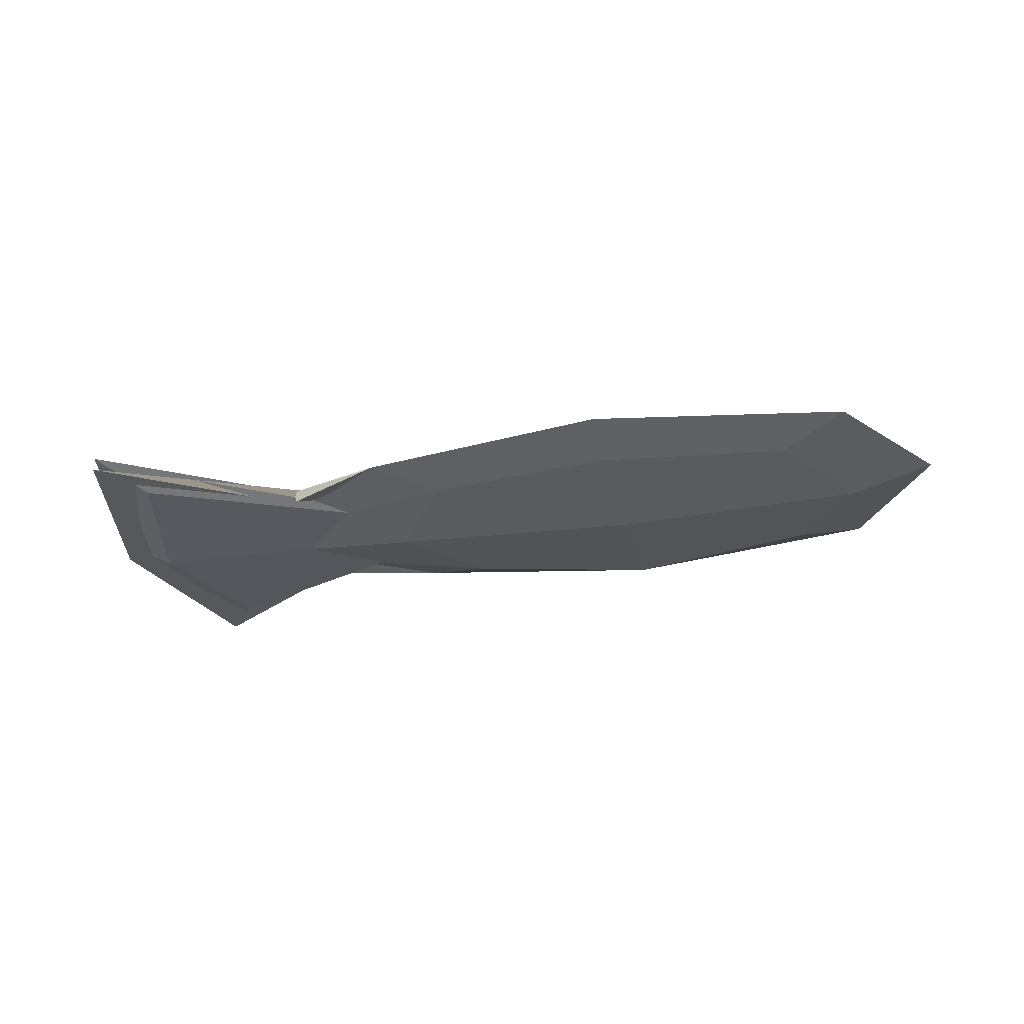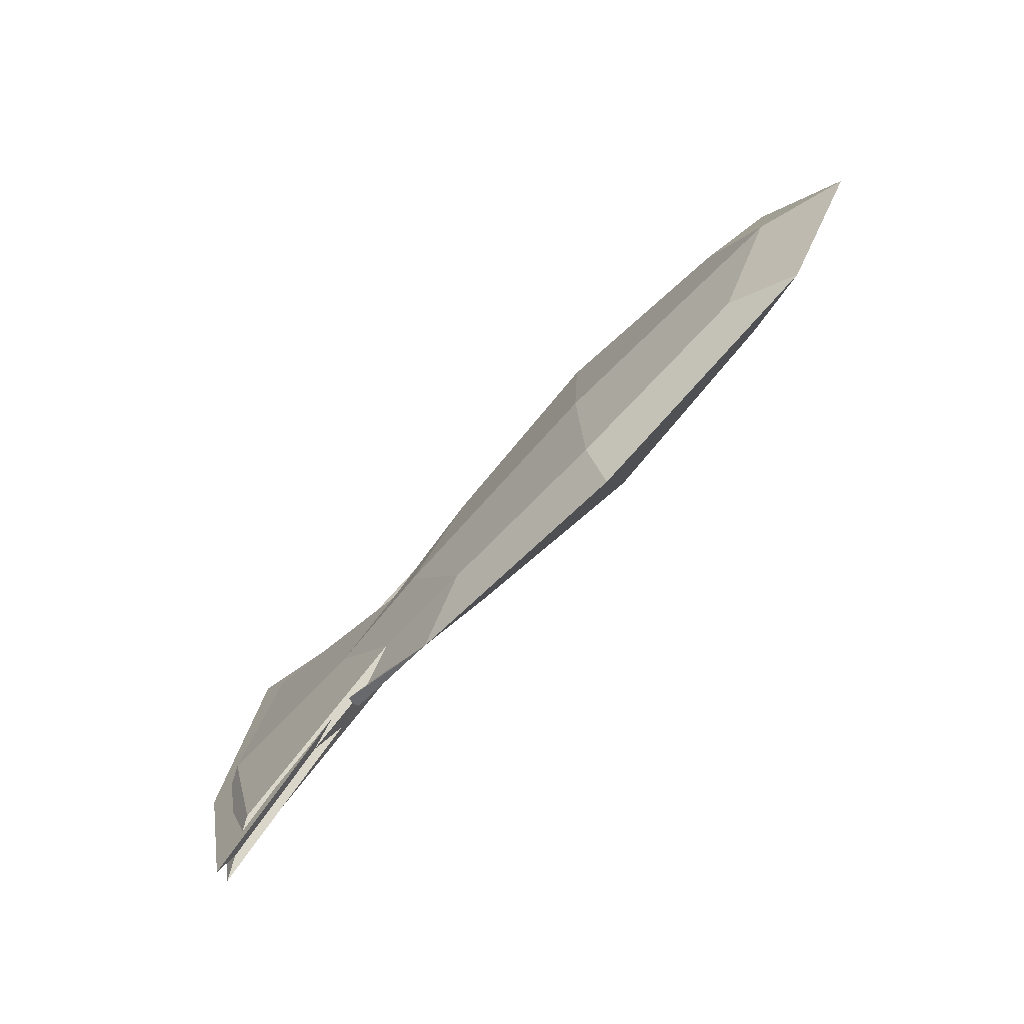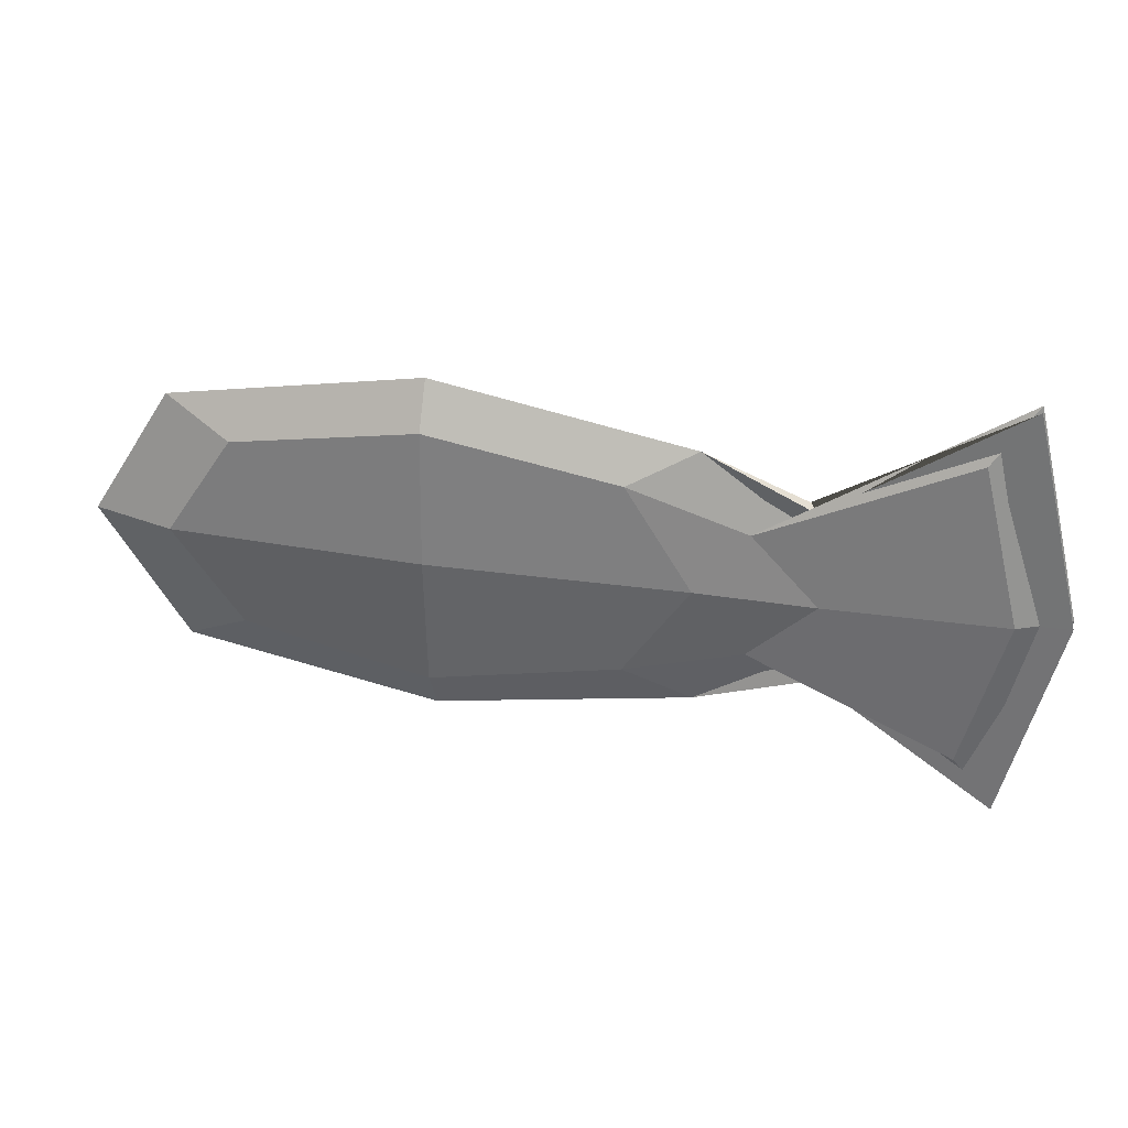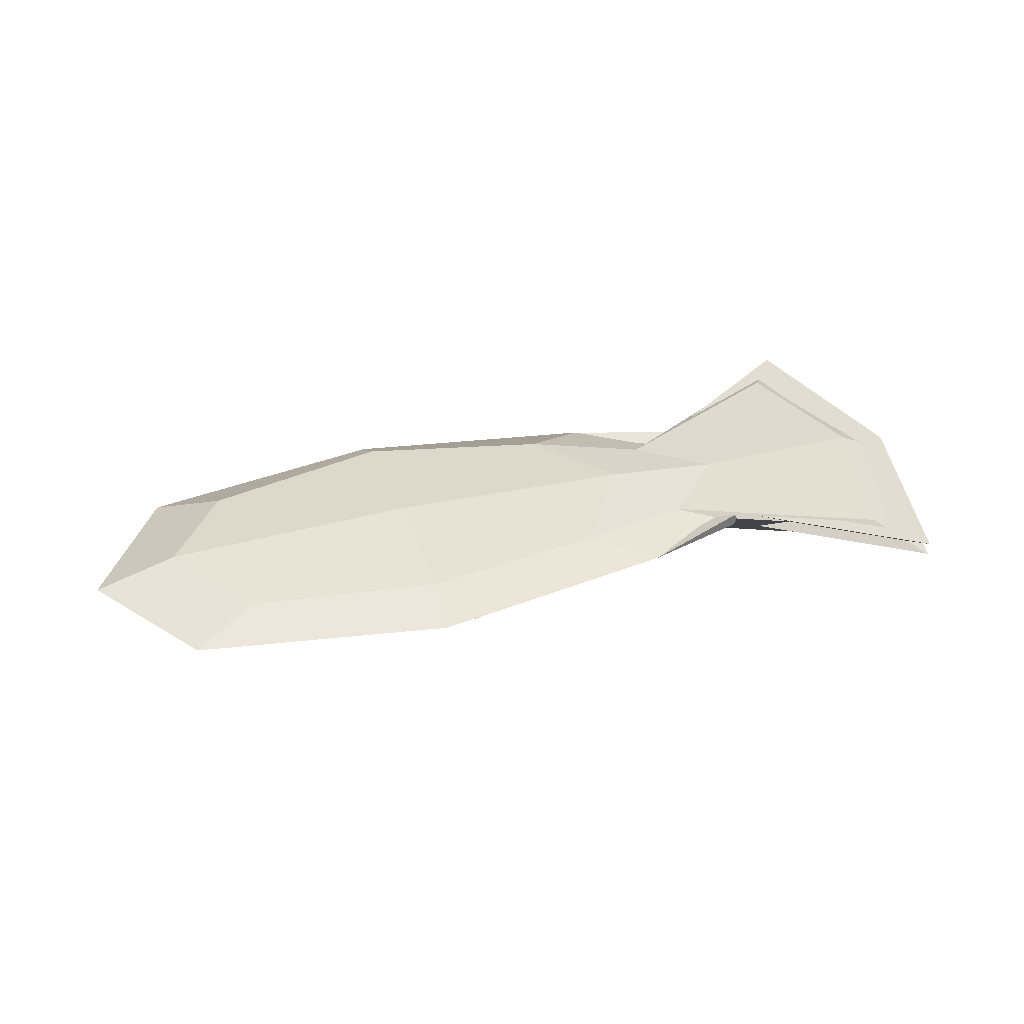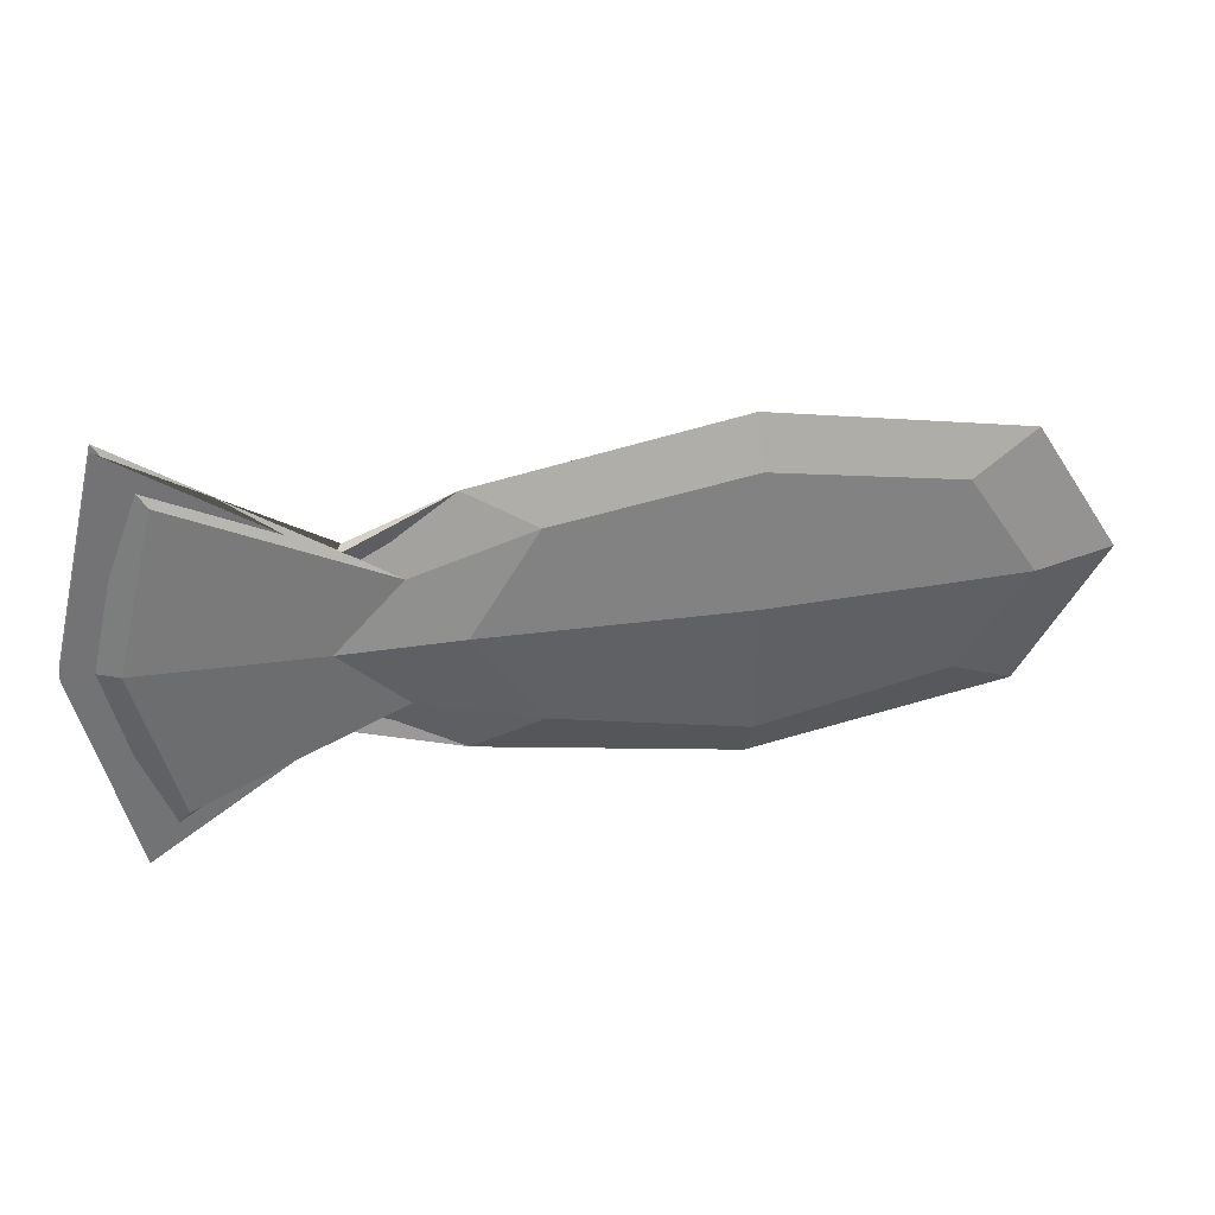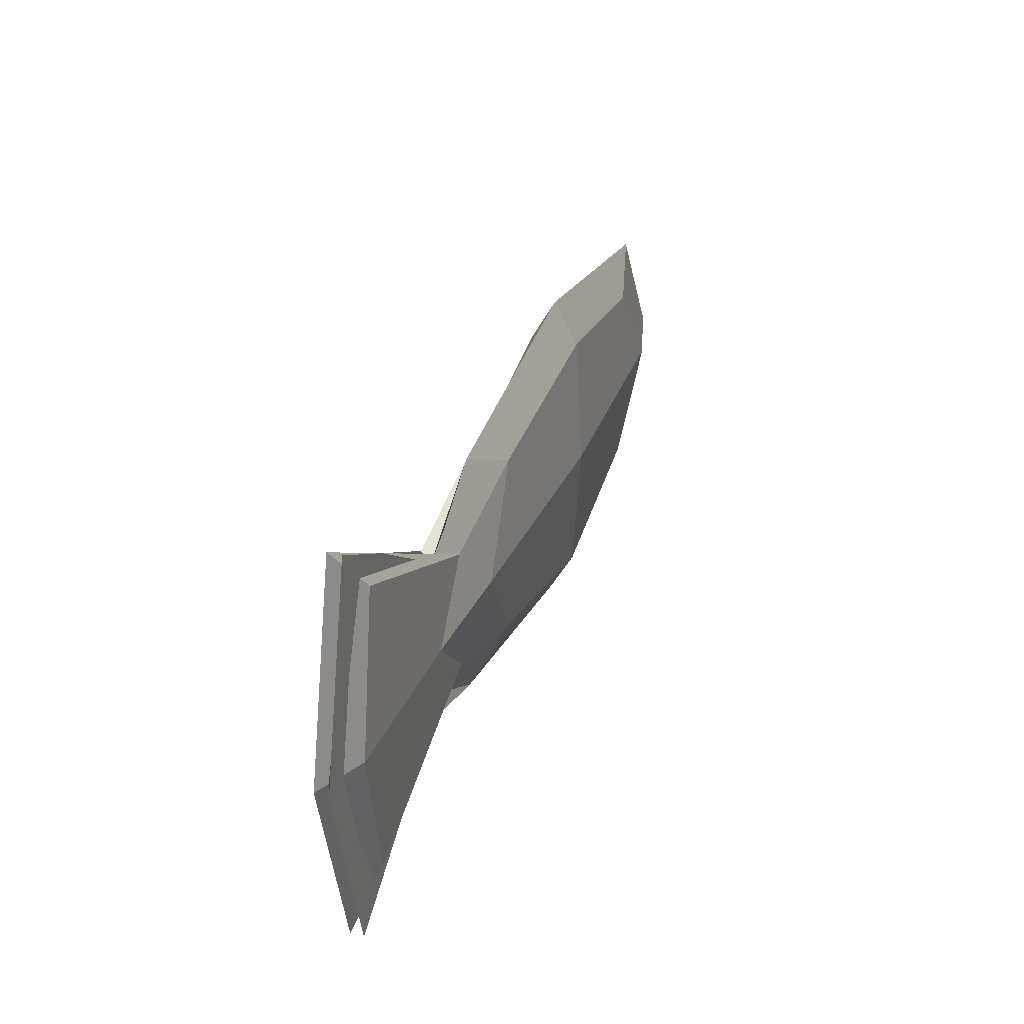
<metadata>
{"format":"obj","ext":"obj","renderer":"f3d","projection":"perspective","resolution":1024,"background":"white","views":[{"elev":-28.1,"azim":-166.7,"up":"+Z"},{"elev":-70.1,"azim":-133.1,"up":"+Y"},{"elev":31.7,"azim":13.0,"up":"+Y"},{"elev":35.3,"azim":-18.2,"up":"+Z"},{"elev":34.5,"azim":168.0,"up":"+Y"},{"elev":32.7,"azim":110.0,"up":"+Y"}]}
</metadata>
<code>
o Fish.obj
g default
v 1.744 0.9688 -0
v 1.744 -0.8688 -0
v 2.535 -0.5793 -0.04686
v 2.535 -0.5793 0.04686
v 2.476 0.6537 -0.04717
v 2.476 0.6536 0.04705
v -1.292 -0.6306 0.125
v -1.292 0.7306 0.125
v 1.292 0.7306 0.125
v 1.292 -0.6306 0.125
v -1.292 -0.6306 -0.125
v -1.292 0.7306 -0.125
v 1.292 0.7306 -0.125
v 1.292 -0.6306 -0.125
v 0 0.05 0.225
v -2.325 0.05 -0
v -1.744 0.05 0.1688
v 0 1.275 -0
v 0 0.9688 0.1688
v 1.744 0.05 0.1688
v 0 -1.175 -0
v 0 -0.8688 0.1688
v -1.744 -0.8688 -0
v 0 0.05 -0.225
v -1.744 0.05 -0.1688
v -1.744 0.9688 -0
v 0 0.9688 -0.1688
v 1.744 0.05 -0.1688
v 0 -0.8688 -0.1688
v 2.085 -0.4246 0.07674
v 2.537 0.01707 0.1192
v 3.113 0.01713 -0.04861
v 3.113 0.017 0.04853
v 2.086 0.4589 0.07659
v 2.085 0.4587 -0.07668
v 2.537 0.01695 -0.1192
v 2.085 -0.4246 -0.07674
v 3.464 -1.032 0.07674
v 3.74 0.04147 0.1192
v 4.091 0.04163 -0.04861
v 3.739 -1.408 -0.04686
v 3.464 1.115 0.07659
v 3.739 1.491 -0.04717
v 4.091 0.04131 0.04853
v 3.739 1.491 0.04705
v 3.464 1.115 -0.07668
v 3.739 0.04118 -0.1192
v 3.464 -1.032 -0.07674
v 3.739 -1.408 0.04686
v -0.05 0.05 -0
v 1.75 0.05 -0
v 2.55 0.05 -0
v 4.05 0.1 -0
g Default
f 6 5 1
f 2 4 3
f 22 15 17 7
f 19 8 17 15
f 20 9 19 15
f 20 15 22 10
f 17 16 23 7
f 23 16 25 11
f 26 12 25 16
f 8 26 16 17
f 18 26 8 19
f 18 27 12 26
f 13 27 18 1
f 9 1 18 19
f 41 40 39 38
f 40 43 42 39
f 47 46 45 44
f 47 44 49 48
f 23 21 22 7
f 22 21 2 10
f 29 14 2 21
f 23 11 29 21
f 25 24 29 11
f 29 24 28 14
f 24 27 13 28
f 12 27 24 25
f 30 31 20 10
f 33 32 3 4
f 3 30 10 2
f 31 34 9 20
f 5 1 9 34
f 6 5 32 33
f 13 1 6 35
f 28 13 35 36
f 14 37 4 2
f 28 36 37 14
f 39 31 30 38
f 3 32 40 41
f 38 30 3 41
f 42 34 31 39
f 43 5 34 42
f 32 5 43 40
f 45 6 33 44
f 35 6 45 46
f 36 35 46 47
f 4 37 48 49
f 44 33 4 49
f 37 36 47 48
g Bone
l 51 50
l 52 51
l 53 52

</code>
